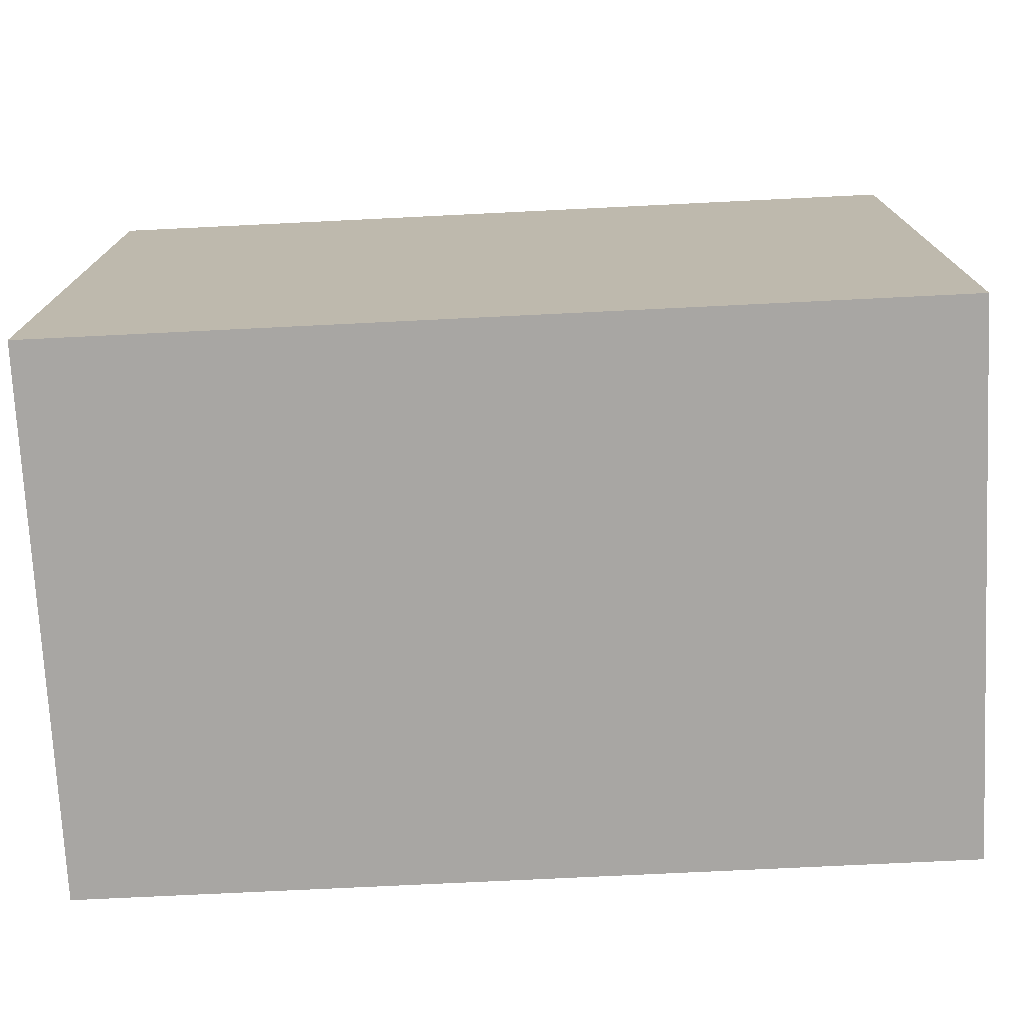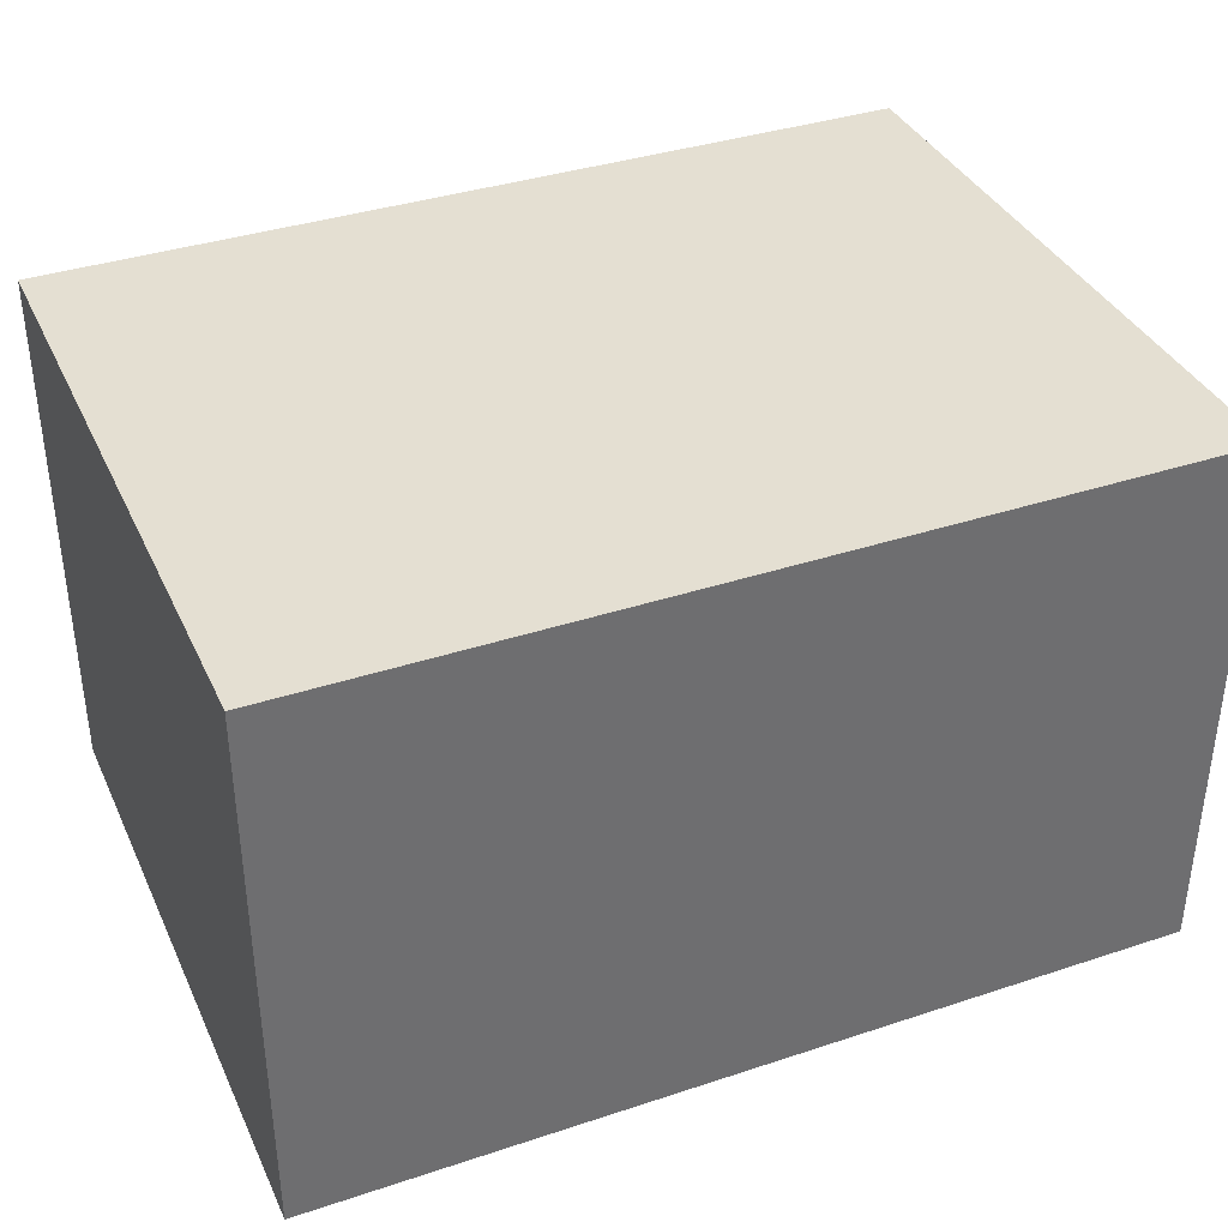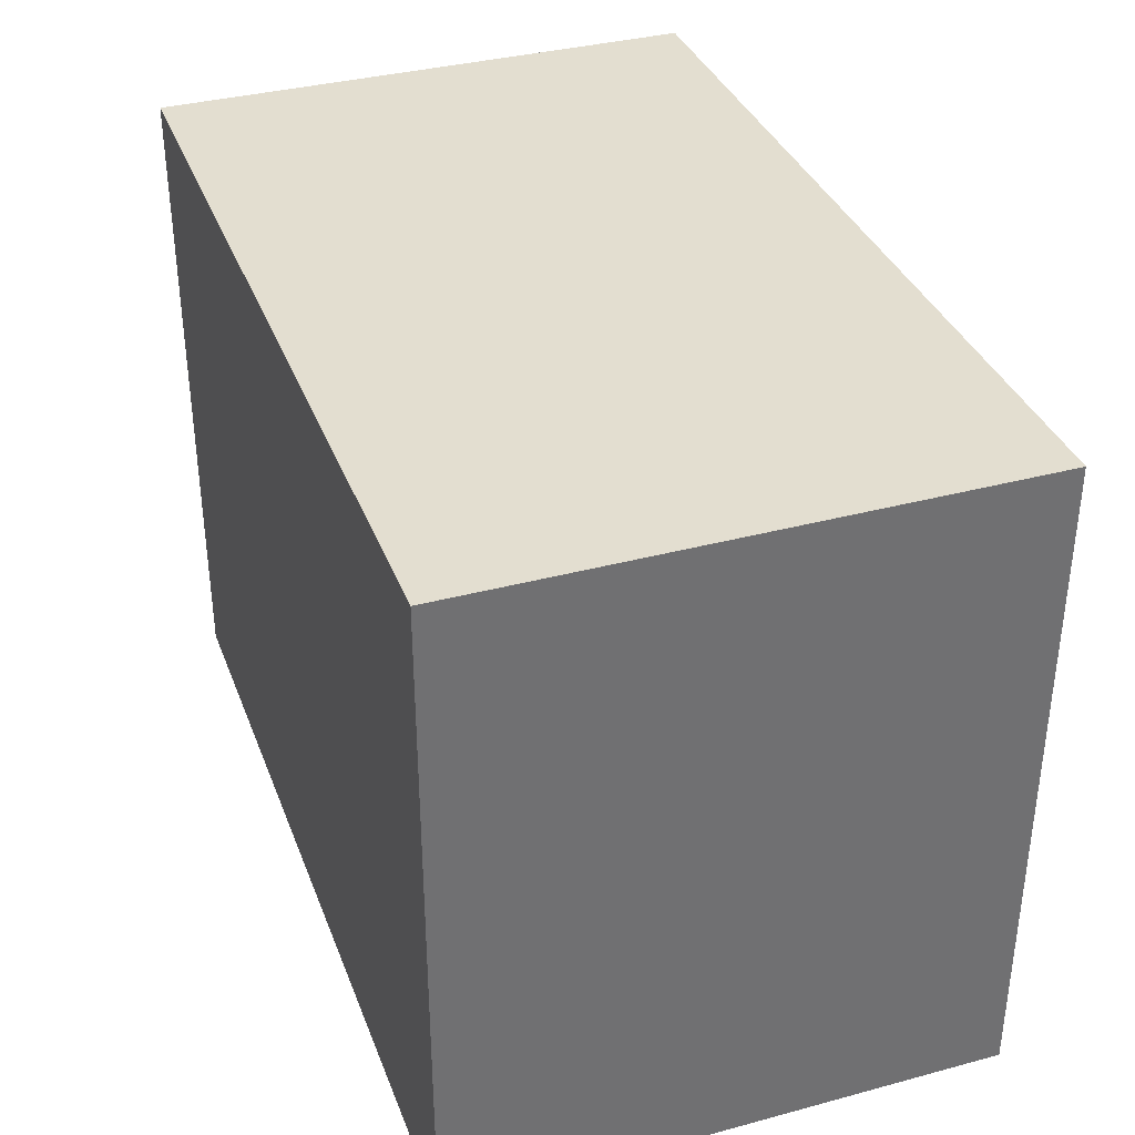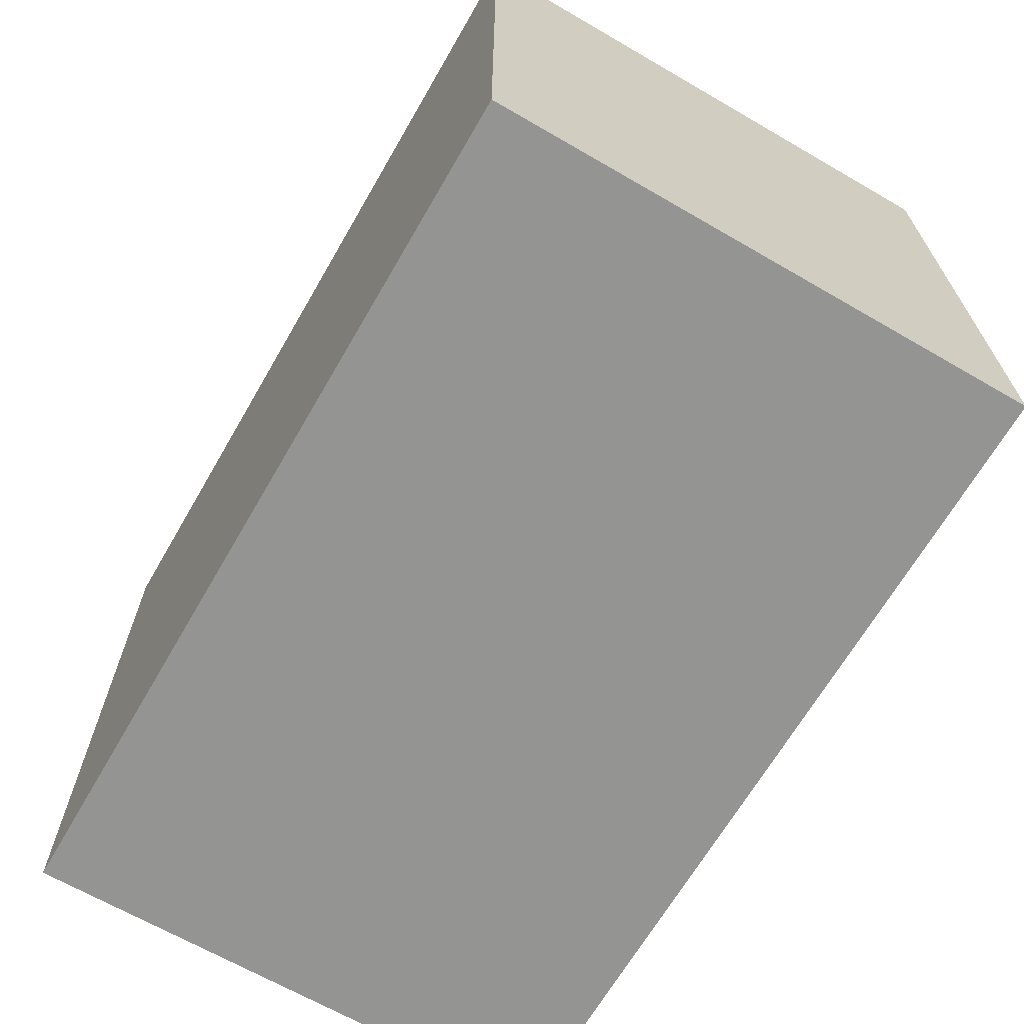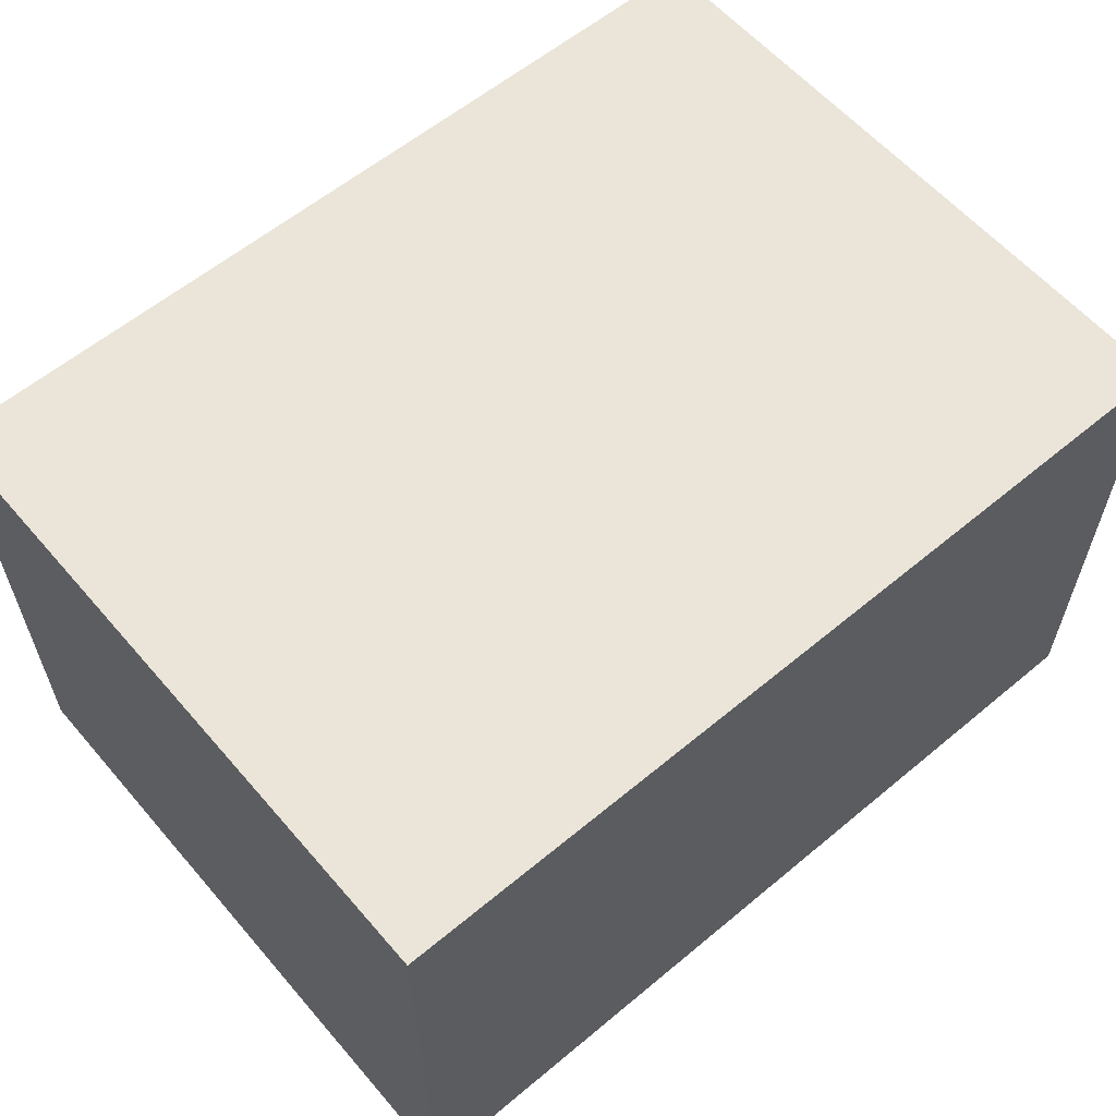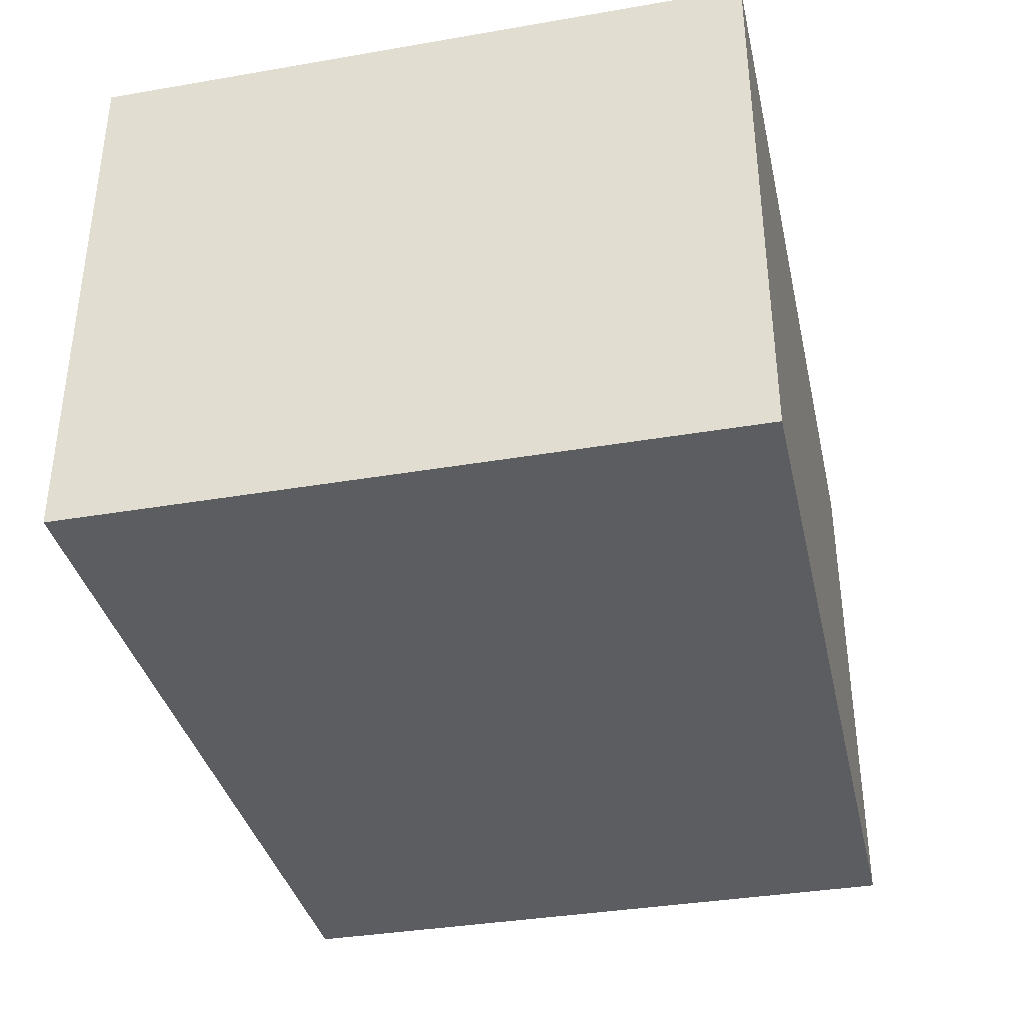
<metadata>
{"format":"obj","ext":"obj","renderer":"f3d","projection":"perspective","resolution":1024,"background":"white","views":[{"elev":-74.3,"azim":2.8,"up":"+Z"},{"elev":37.2,"azim":-23.0,"up":"+Y"},{"elev":35.8,"azim":-109.4,"up":"+Z"},{"elev":-67.0,"azim":59.9,"up":"+Z"},{"elev":59.6,"azim":-40.5,"up":"+Y"},{"elev":-36.4,"azim":102.6,"up":"+Y"}]}
</metadata>
<code>
g Climbable_02_default1
v -84 0 -1151
v 84 0 -1151
v 84 105 -1151
v -84 105 -1151
v -84 105 -1278
v 84 105 -1278
v 84 0 -1278
v -84 0 -1278
g Climbable_02_polySurface314 Climbable_02_polySurface460 Climbable_02_polySurface461 group1286
f 1 2 3 4
f 5 6 7 8
f 4 3 6 5
f 3 2 7 6
f 2 1 8 7
f 1 4 5 8

</code>
